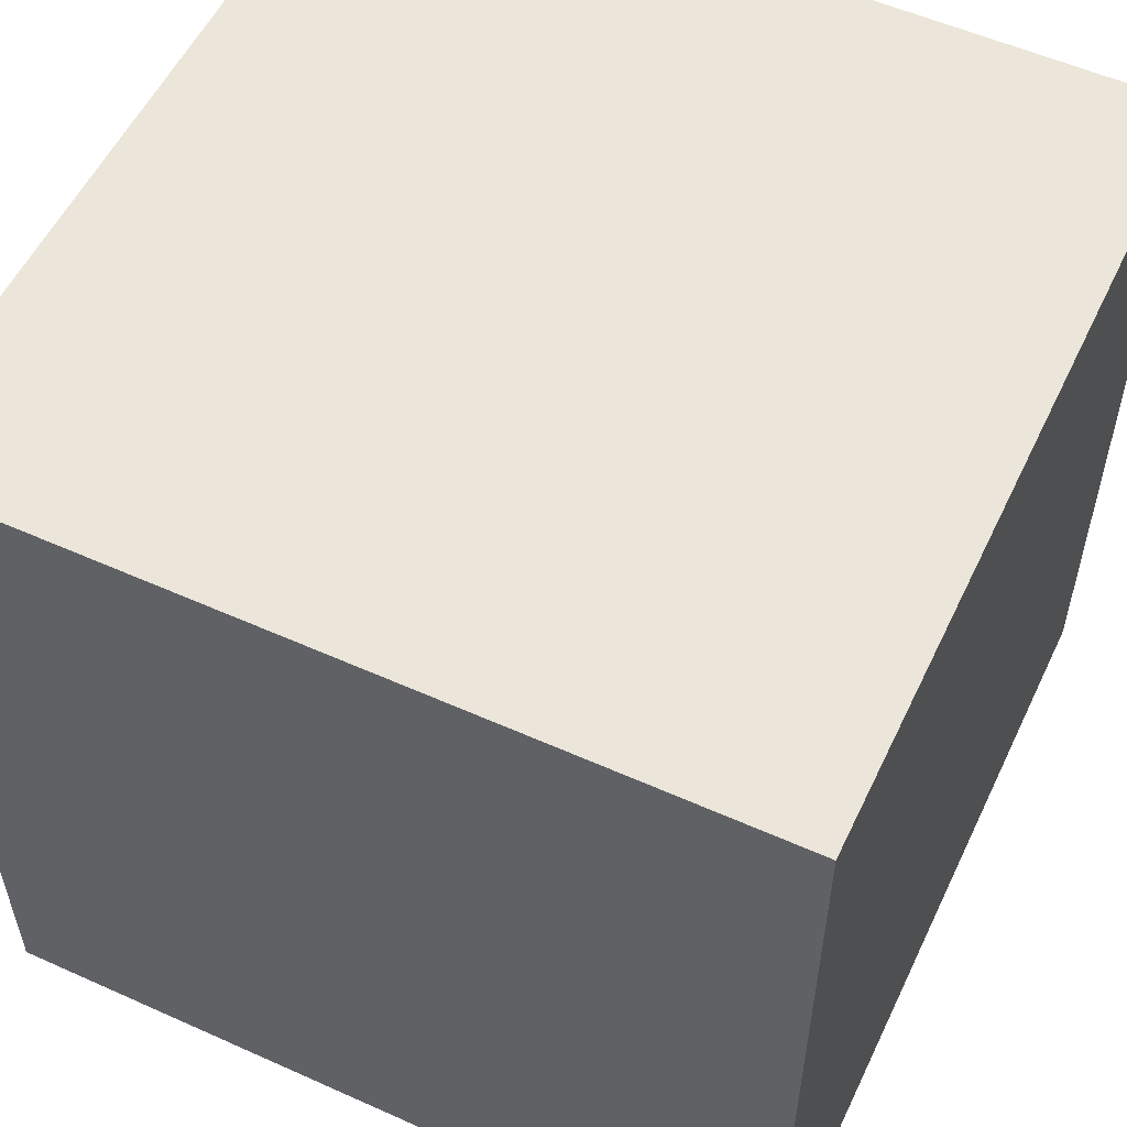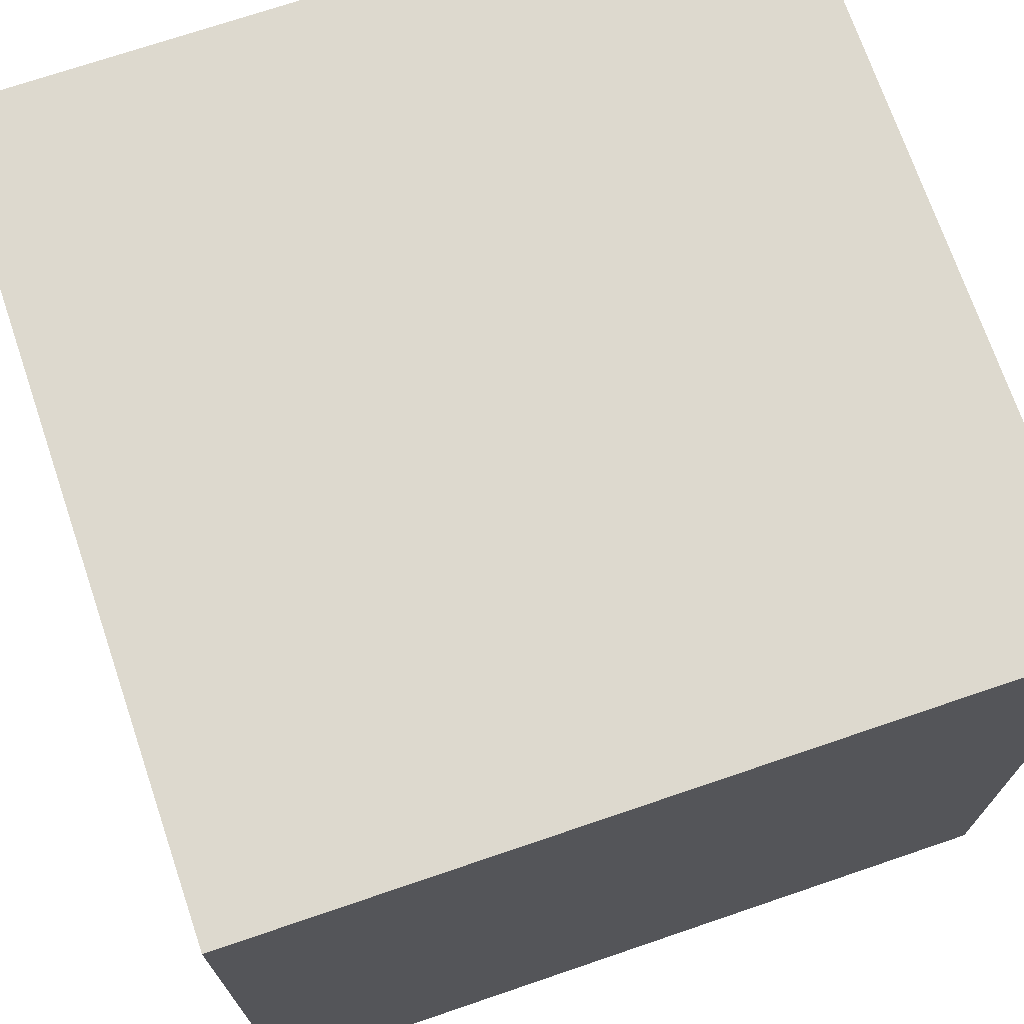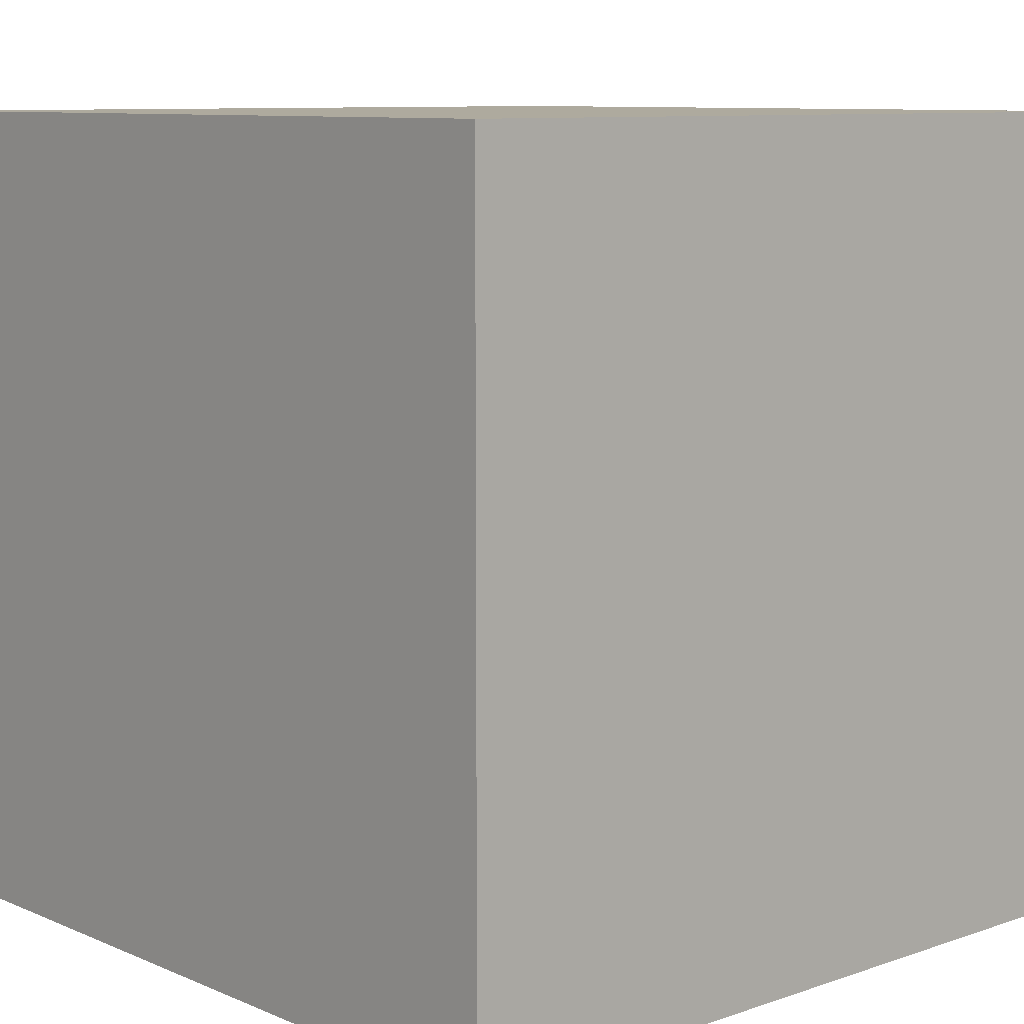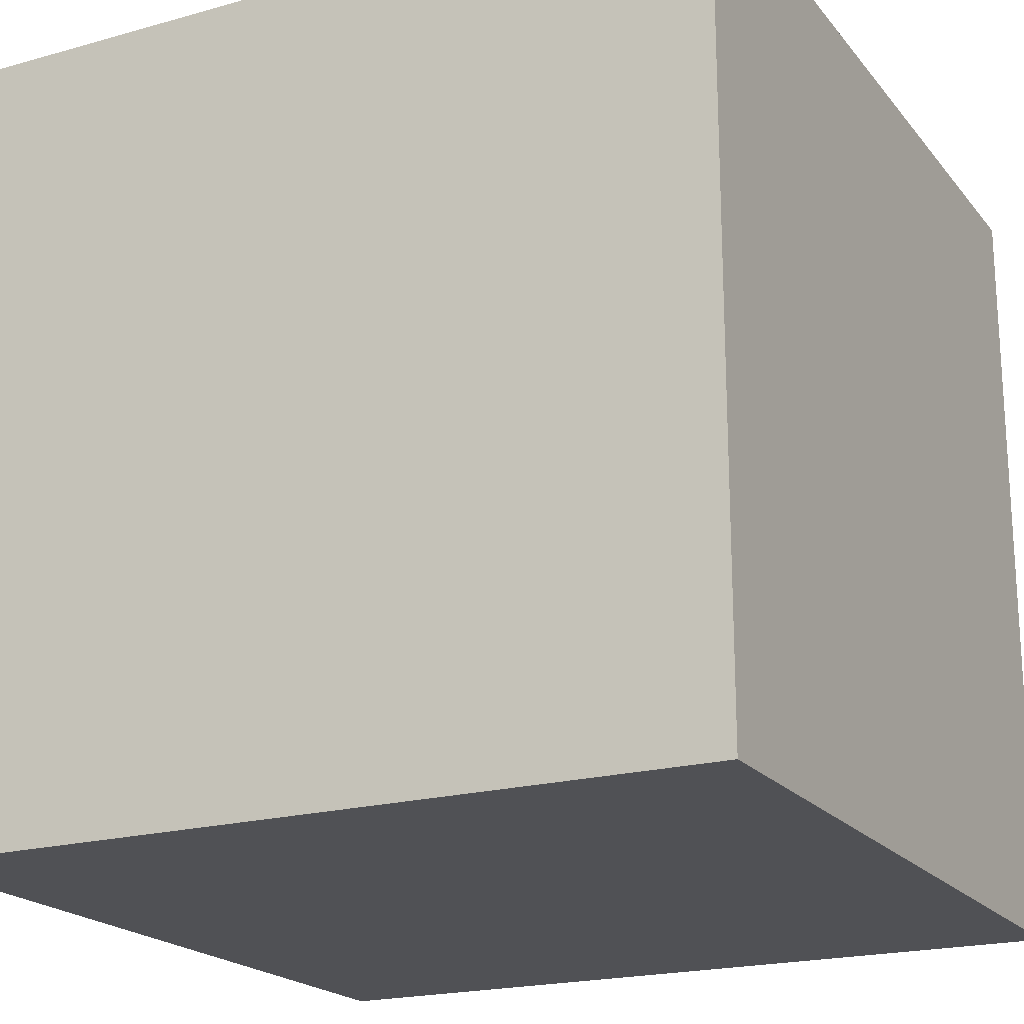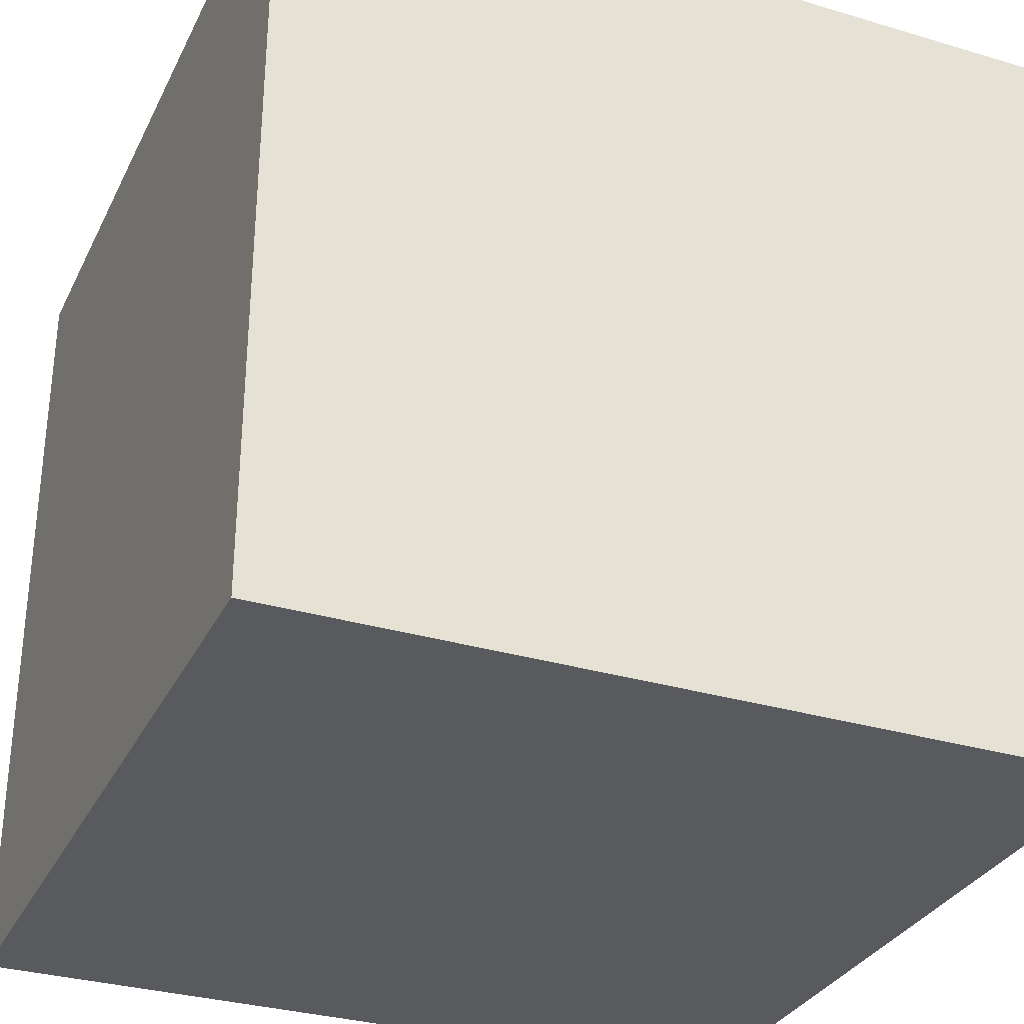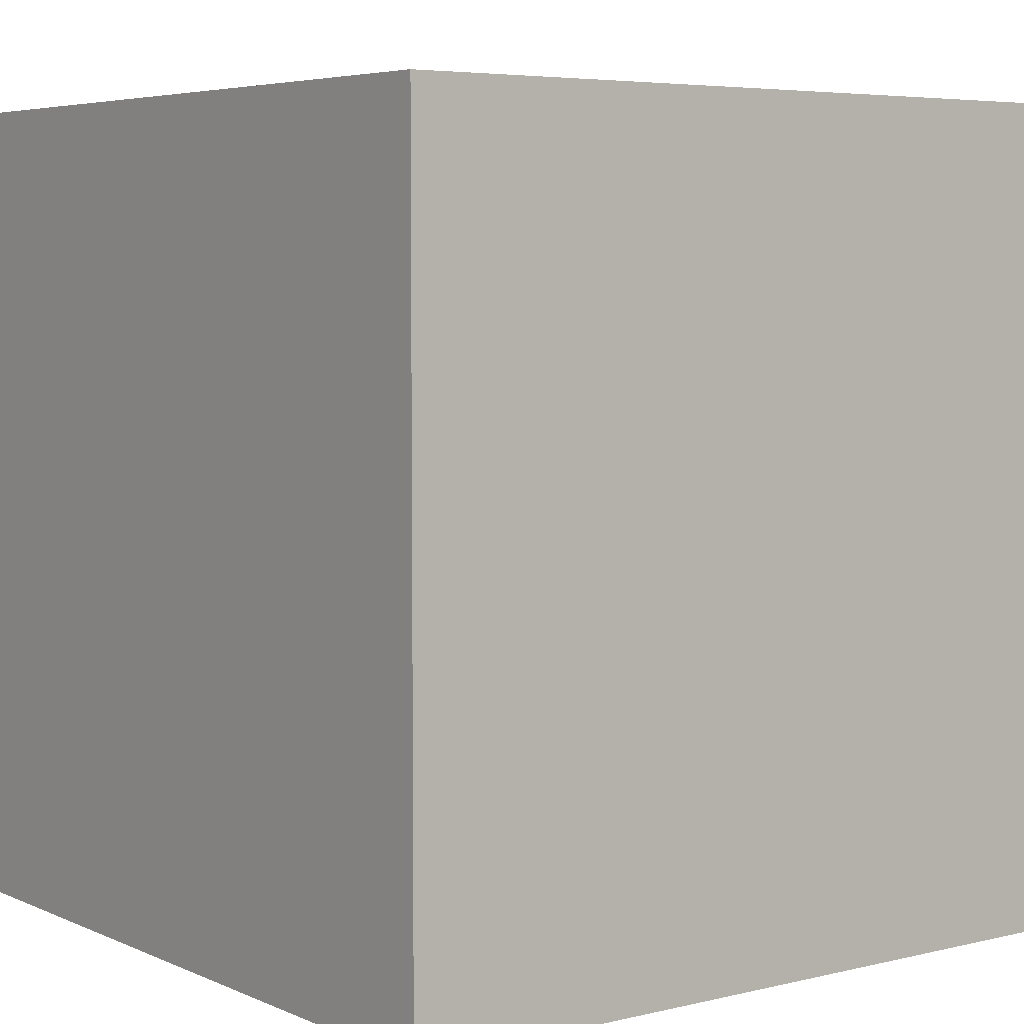
<metadata>
{"format":"obj","ext":"obj","renderer":"f3d","projection":"perspective","resolution":1024,"background":"white","views":[{"elev":55.1,"azim":-154.7,"up":"+Z"},{"elev":71.7,"azim":161.2,"up":"+Y"},{"elev":9.2,"azim":-42.1,"up":"+Y"},{"elev":-20.2,"azim":27.2,"up":"+Z"},{"elev":-31.7,"azim":157.2,"up":"+Z"},{"elev":5.2,"azim":143.1,"up":"+Y"}]}
</metadata>
<code>
o Cube
v 1 1 -1
v 1 -1 -1
v 1 1 1
v 1 -1 1
v -1 1 -1
v -1 -1 -1
v -1 1 1
v -1 -1 1
f 1 5 7 3
f 4 3 7 8
f 8 7 5 6
f 6 2 4 8
f 2 1 3 4
f 6 5 1 2

</code>
